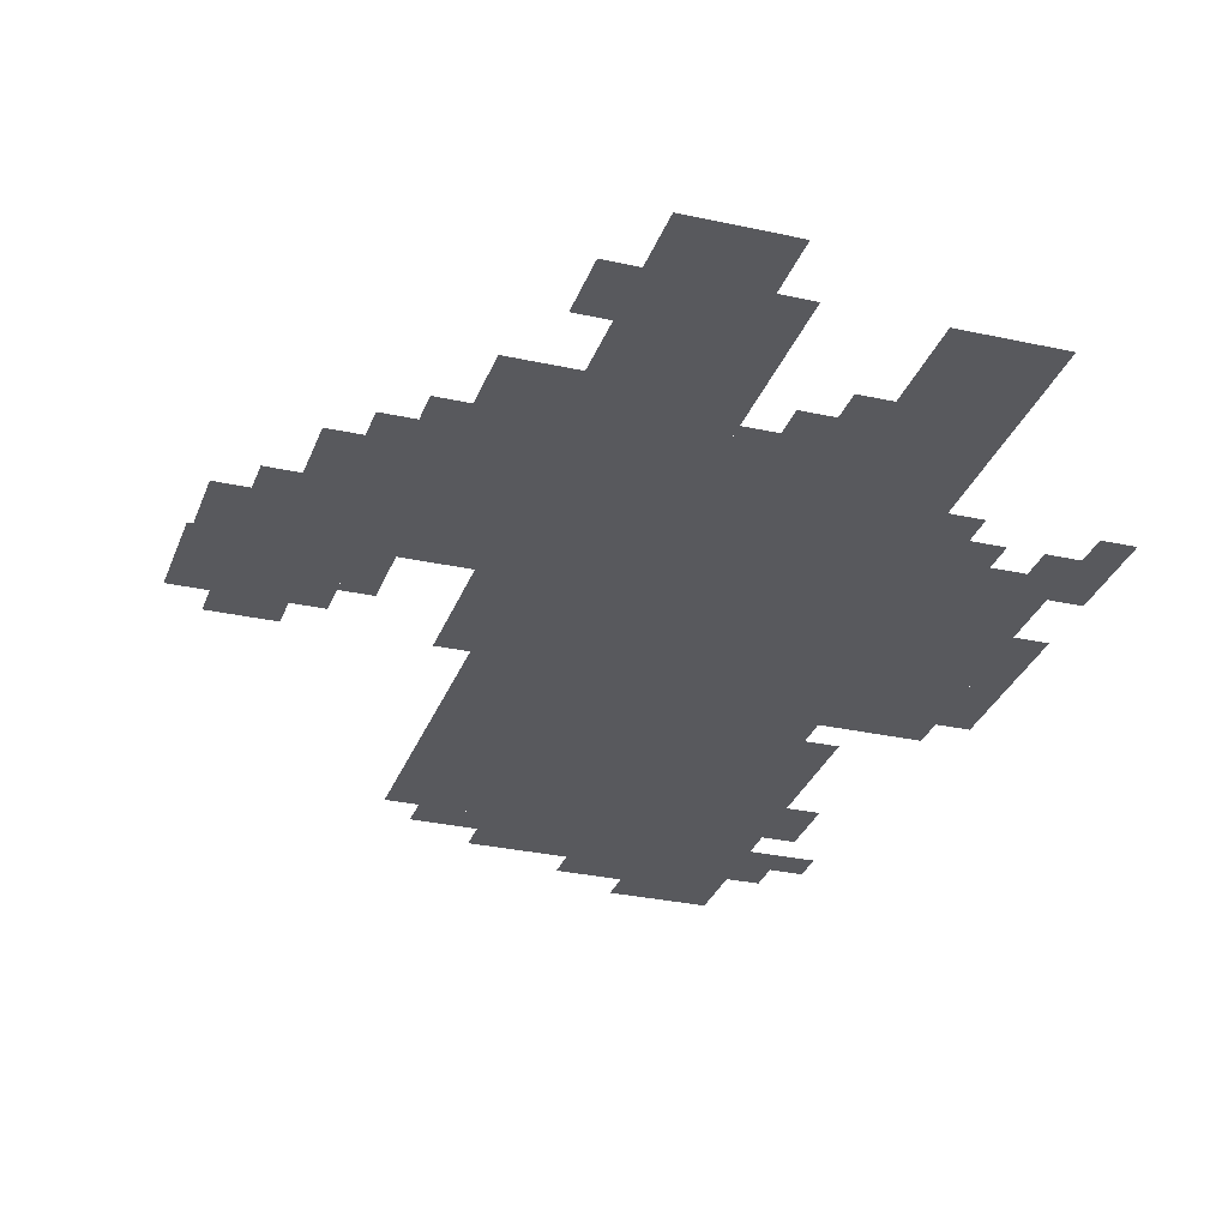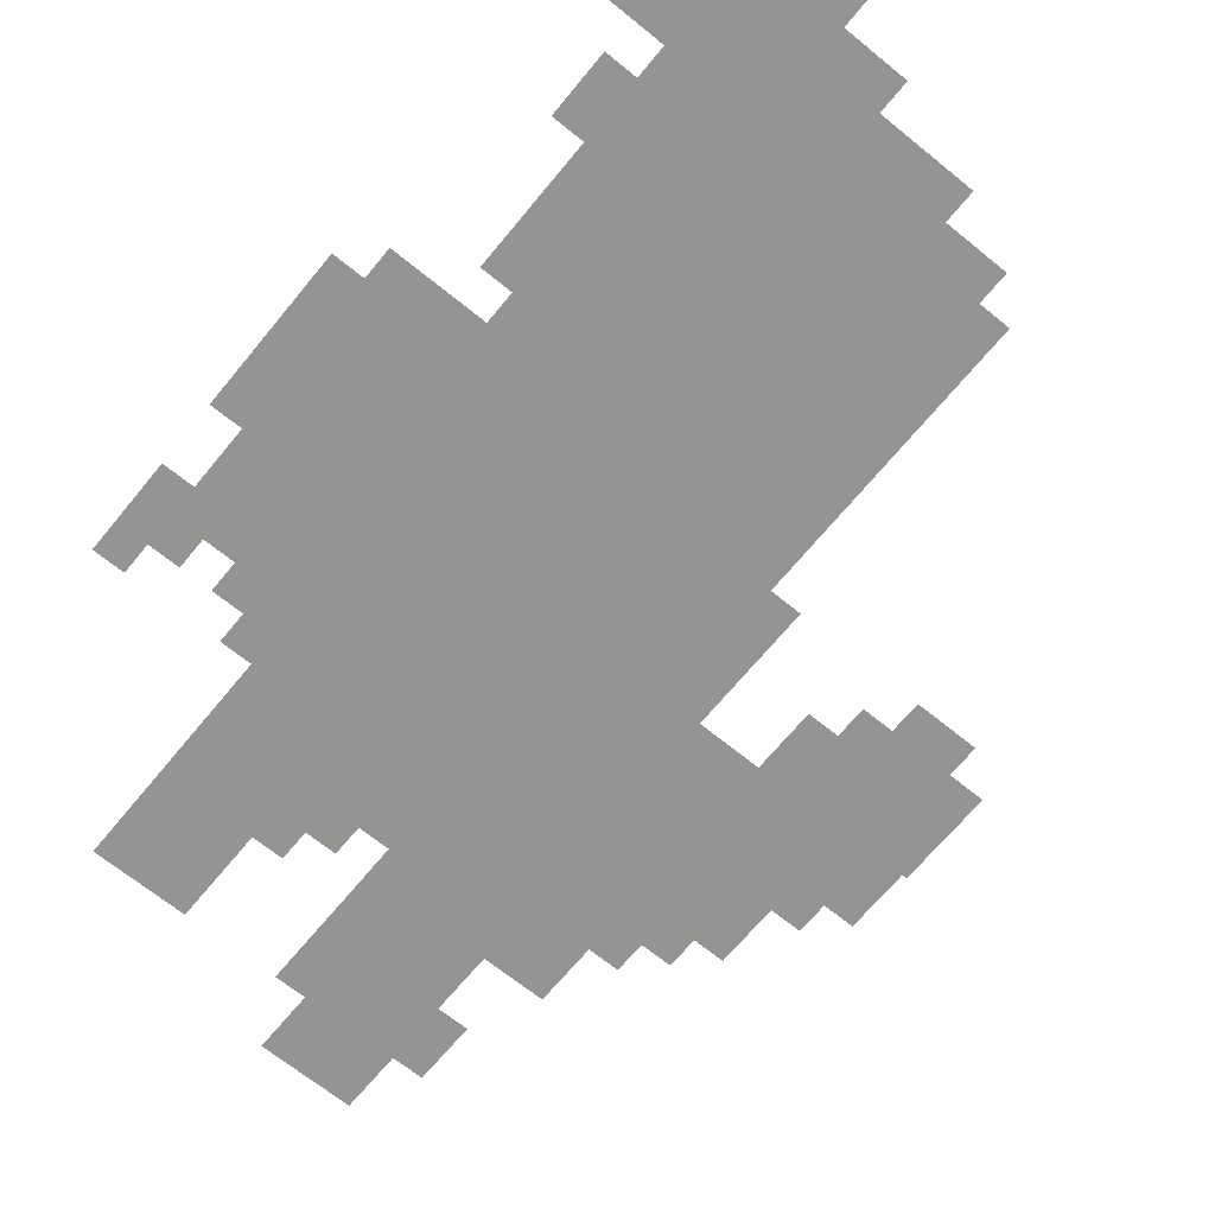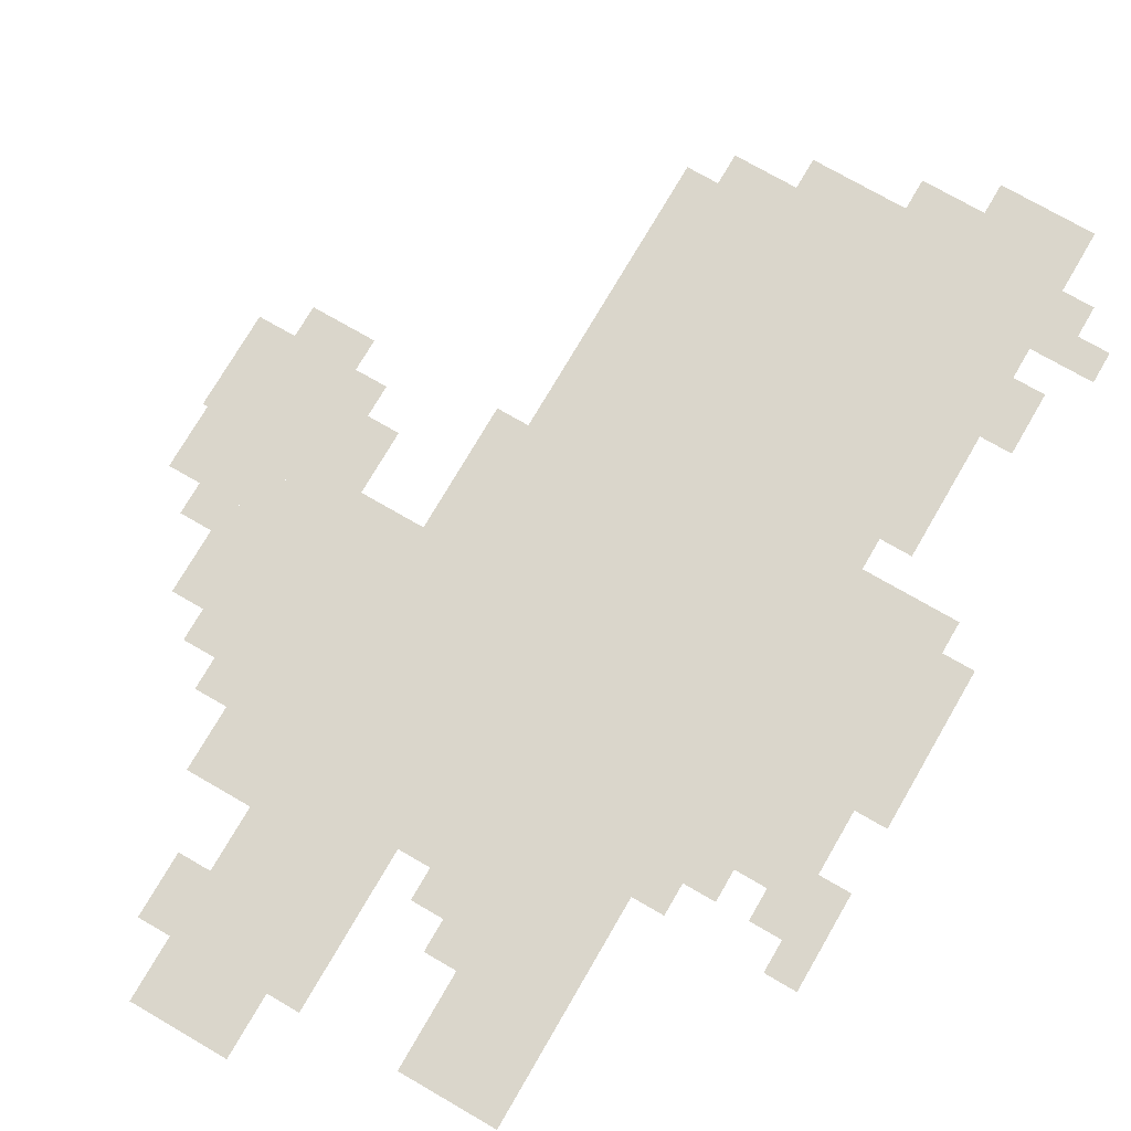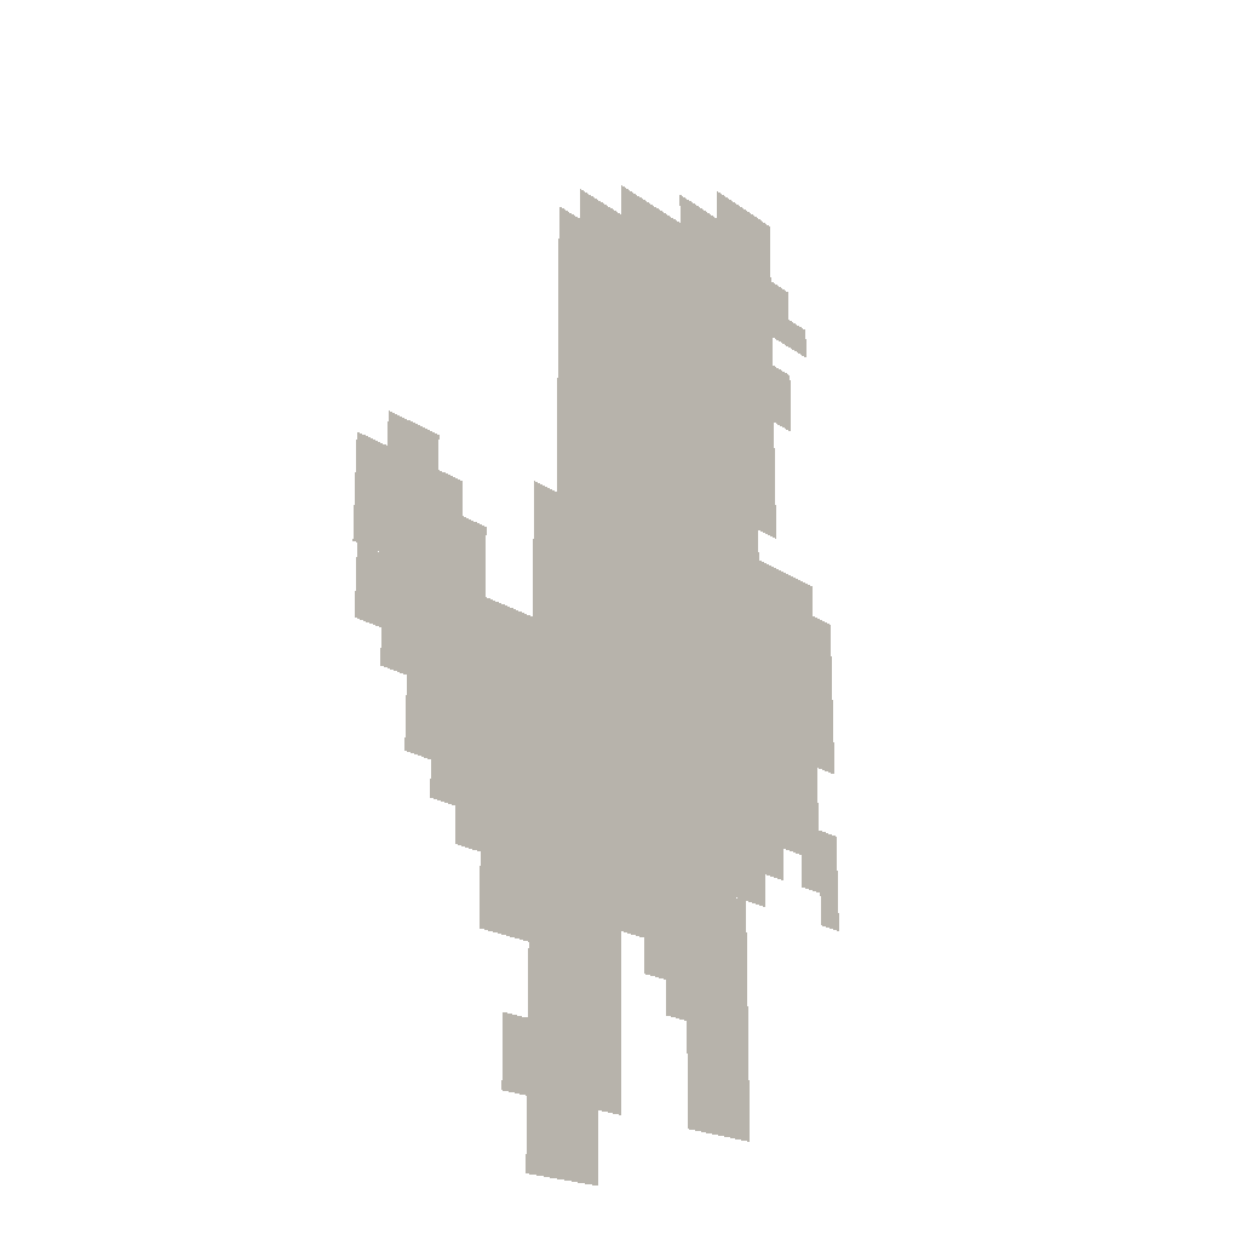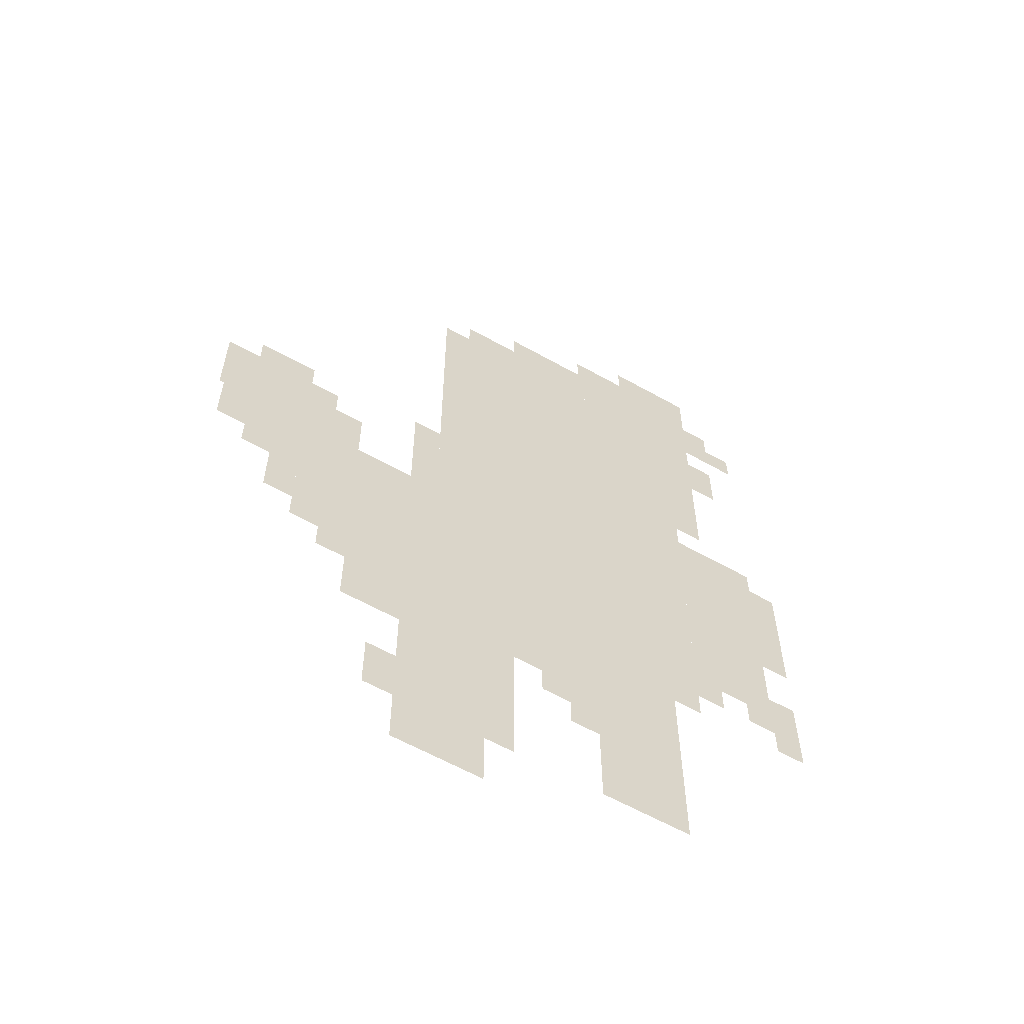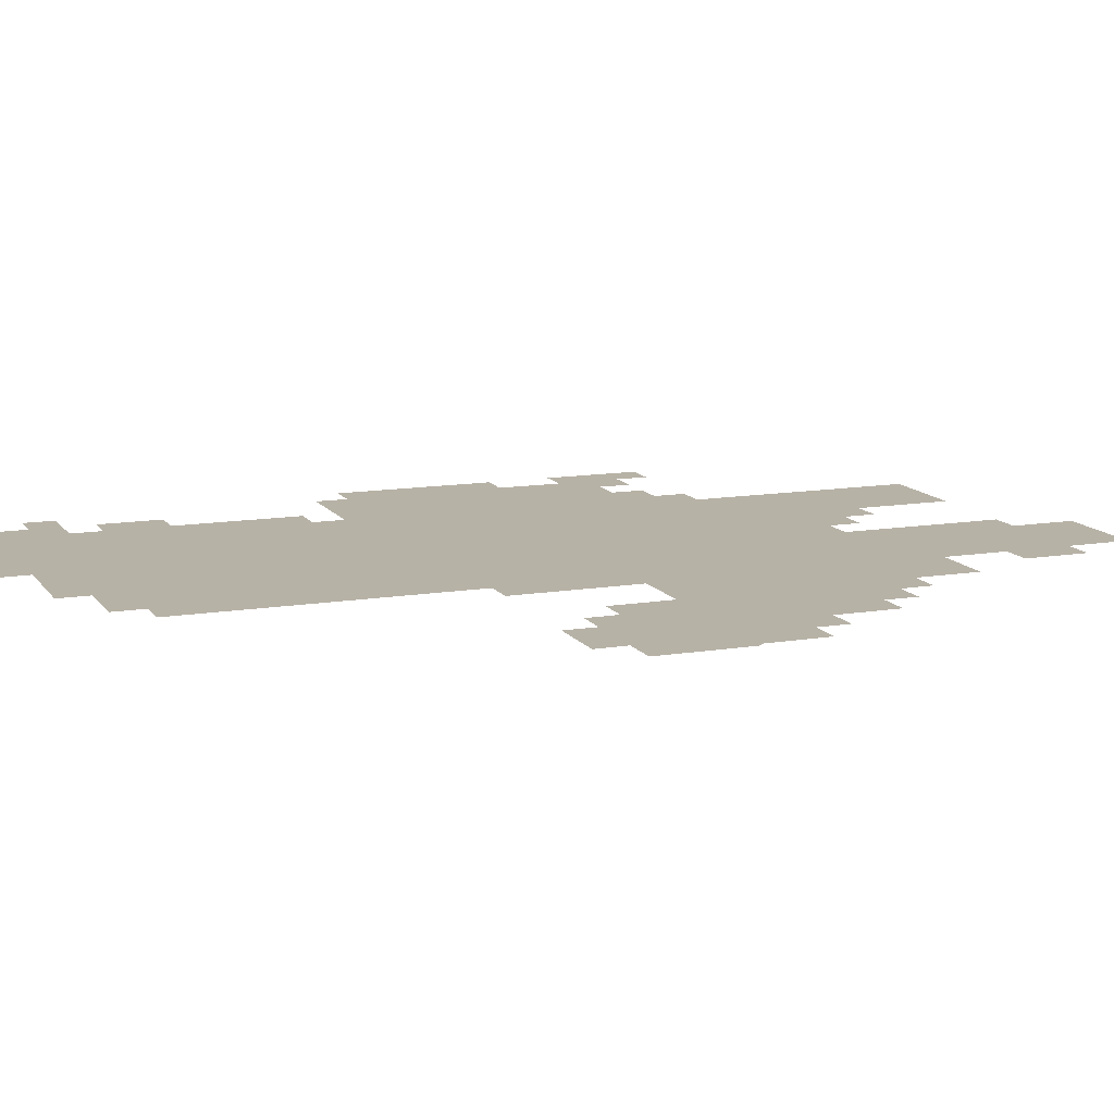
<metadata>
{"format":"obj","ext":"obj","renderer":"f3d","projection":"perspective","resolution":1024,"background":"white","views":[{"elev":-30.0,"azim":-18.0,"up":"+Z"},{"elev":-67.0,"azim":140.7,"up":"+Z"},{"elev":74.0,"azim":30.1,"up":"+Z"},{"elev":-19.6,"azim":-52.6,"up":"+Y"},{"elev":-60.5,"azim":-30.0,"up":"+Y"},{"elev":12.4,"azim":-111.4,"up":"+Z"}]}
</metadata>
<code>
g muyue-mesh
v -128 575 0
v -128 895 0
v -448 895 0
v -448 575 0
v -128 287 0
v -128 575 0
v -448 575 0
v -448 287 0
v -448 287 0
v -448 479 0
v -608 479 0
v -608 287 0
v -352 63 0
v -352 287 0
v -480 287 0
v -480 63 0
v -160 63 0
v -160 287 0
v -256 287 0
v -256 63 0
v -576 479 0
v -576 575 0
v -709 575 0
v -709 479 0
v -32 479 0
v -32 639 0
v -128 639 0
v -128 479 0
v -32 351 0
v -32 479 0
v -128 479 0
v -128 351 0
v -64 895 0
v -64 959 0
v -224 959 0
v -224 895 0
v -224 895 0
v -224 959 0
v -352 959 0
v -352 895 0
v -256 223 0
v -256 287 0
v -352 287 0
v -352 223 0
v -480 191 0
v -480 287 0
v -544 287 0
v -544 191 0
v -384 0 0
v -384 63 0
v -480 63 0
v -480 0 0
v -608 415 0
v -608 479 0
v -704 479 0
v -704 415 0
v -96 959 0
v -96 1023 0
v -192 1023 0
v -192 959 0
v -96 767 0
v -96 895 0
v -128 895 0
v -128 767 0
v 0 511 0
v 0 607 0
v -32 607 0
v -32 511 0
v -96 671 0
v -96 767 0
v -128 767 0
v -128 671 0
v -64 799 0
v -64 863 0
v -96 863 0
v -96 799 0
v -352 895 0
v -352 927 0
v -416 927 0
v -416 895 0
v -192 959 0
v -192 991 0
v -256 991 0
v -256 959 0
v -608 575 0
v -608 607 0
v -672 607 0
v -672 575 0
v -480 63 0
v -480 127 0
v -512 127 0
v -512 63 0
v -256 159 0
v -256 223 0
v -288 223 0
v -288 159 0
v -544 479 0
v -544 543 0
v -576 543 0
v -576 479 0
v -608 351 0
v -608 415 0
v -640 415 0
v -640 351 0
v -448 479 0
v -448 543 0
v -480 543 0
v -480 479 0
v -448 543 0
v -448 607 0
v -480 607 0
v -480 543 0
v 0 319 0
v 0 383 0
v -32 383 0
v -32 319 0
v 0 447 0
v 0 511 0
v -32 511 0
v -32 447 0
v -96 319 0
v -96 351 0
v -128 351 0
v -128 319 0
v -32 319 0
v -32 351 0
v -64 351 0
v -64 319 0
v -288 191 0
v -288 223 0
v -320 223 0
v -320 191 0
v -544 255 0
v -544 287 0
v -576 287 0
v -576 255 0
v 0 287 0
v 0 319 0
v -32 319 0
v -32 287 0
v -608 319 0
v -608 351 0
v -640 351 0
v -640 319 0
v -640 383 0
v -640 415 0
v -672 415 0
v -672 383 0
v -32 895 0
v -32 927 0
v -64 927 0
v -64 895 0
g muyue-mesh_0
f 3 2 1
f 1 4 3
f 7 6 5
f 5 8 7
f 11 10 9
f 9 12 11
f 15 14 13
f 13 16 15
f 19 18 17
f 17 20 19
f 23 22 21
f 21 24 23
f 27 26 25
f 25 28 27
f 31 30 29
f 29 32 31
f 35 34 33
f 33 36 35
f 39 38 37
f 37 40 39
f 43 42 41
f 41 44 43
f 47 46 45
f 45 48 47
f 51 50 49
f 49 52 51
f 55 54 53
f 53 56 55
f 59 58 57
f 57 60 59
f 63 62 61
f 61 64 63
f 67 66 65
f 65 68 67
f 71 70 69
f 69 72 71
f 75 74 73
f 73 76 75
f 79 78 77
f 77 80 79
f 83 82 81
f 81 84 83
f 87 86 85
f 85 88 87
f 91 90 89
f 89 92 91
f 95 94 93
f 93 96 95
f 99 98 97
f 97 100 99
f 103 102 101
f 101 104 103
f 107 106 105
f 105 108 107
f 111 110 109
f 109 112 111
f 115 114 113
f 113 116 115
f 119 118 117
f 117 120 119
f 123 122 121
f 121 124 123
f 127 126 125
f 125 128 127
f 131 130 129
f 129 132 131
f 135 134 133
f 133 136 135
f 139 138 137
f 137 140 139
f 143 142 141
f 141 144 143
f 147 146 145
f 145 148 147
f 151 150 149
f 149 152 151

</code>
